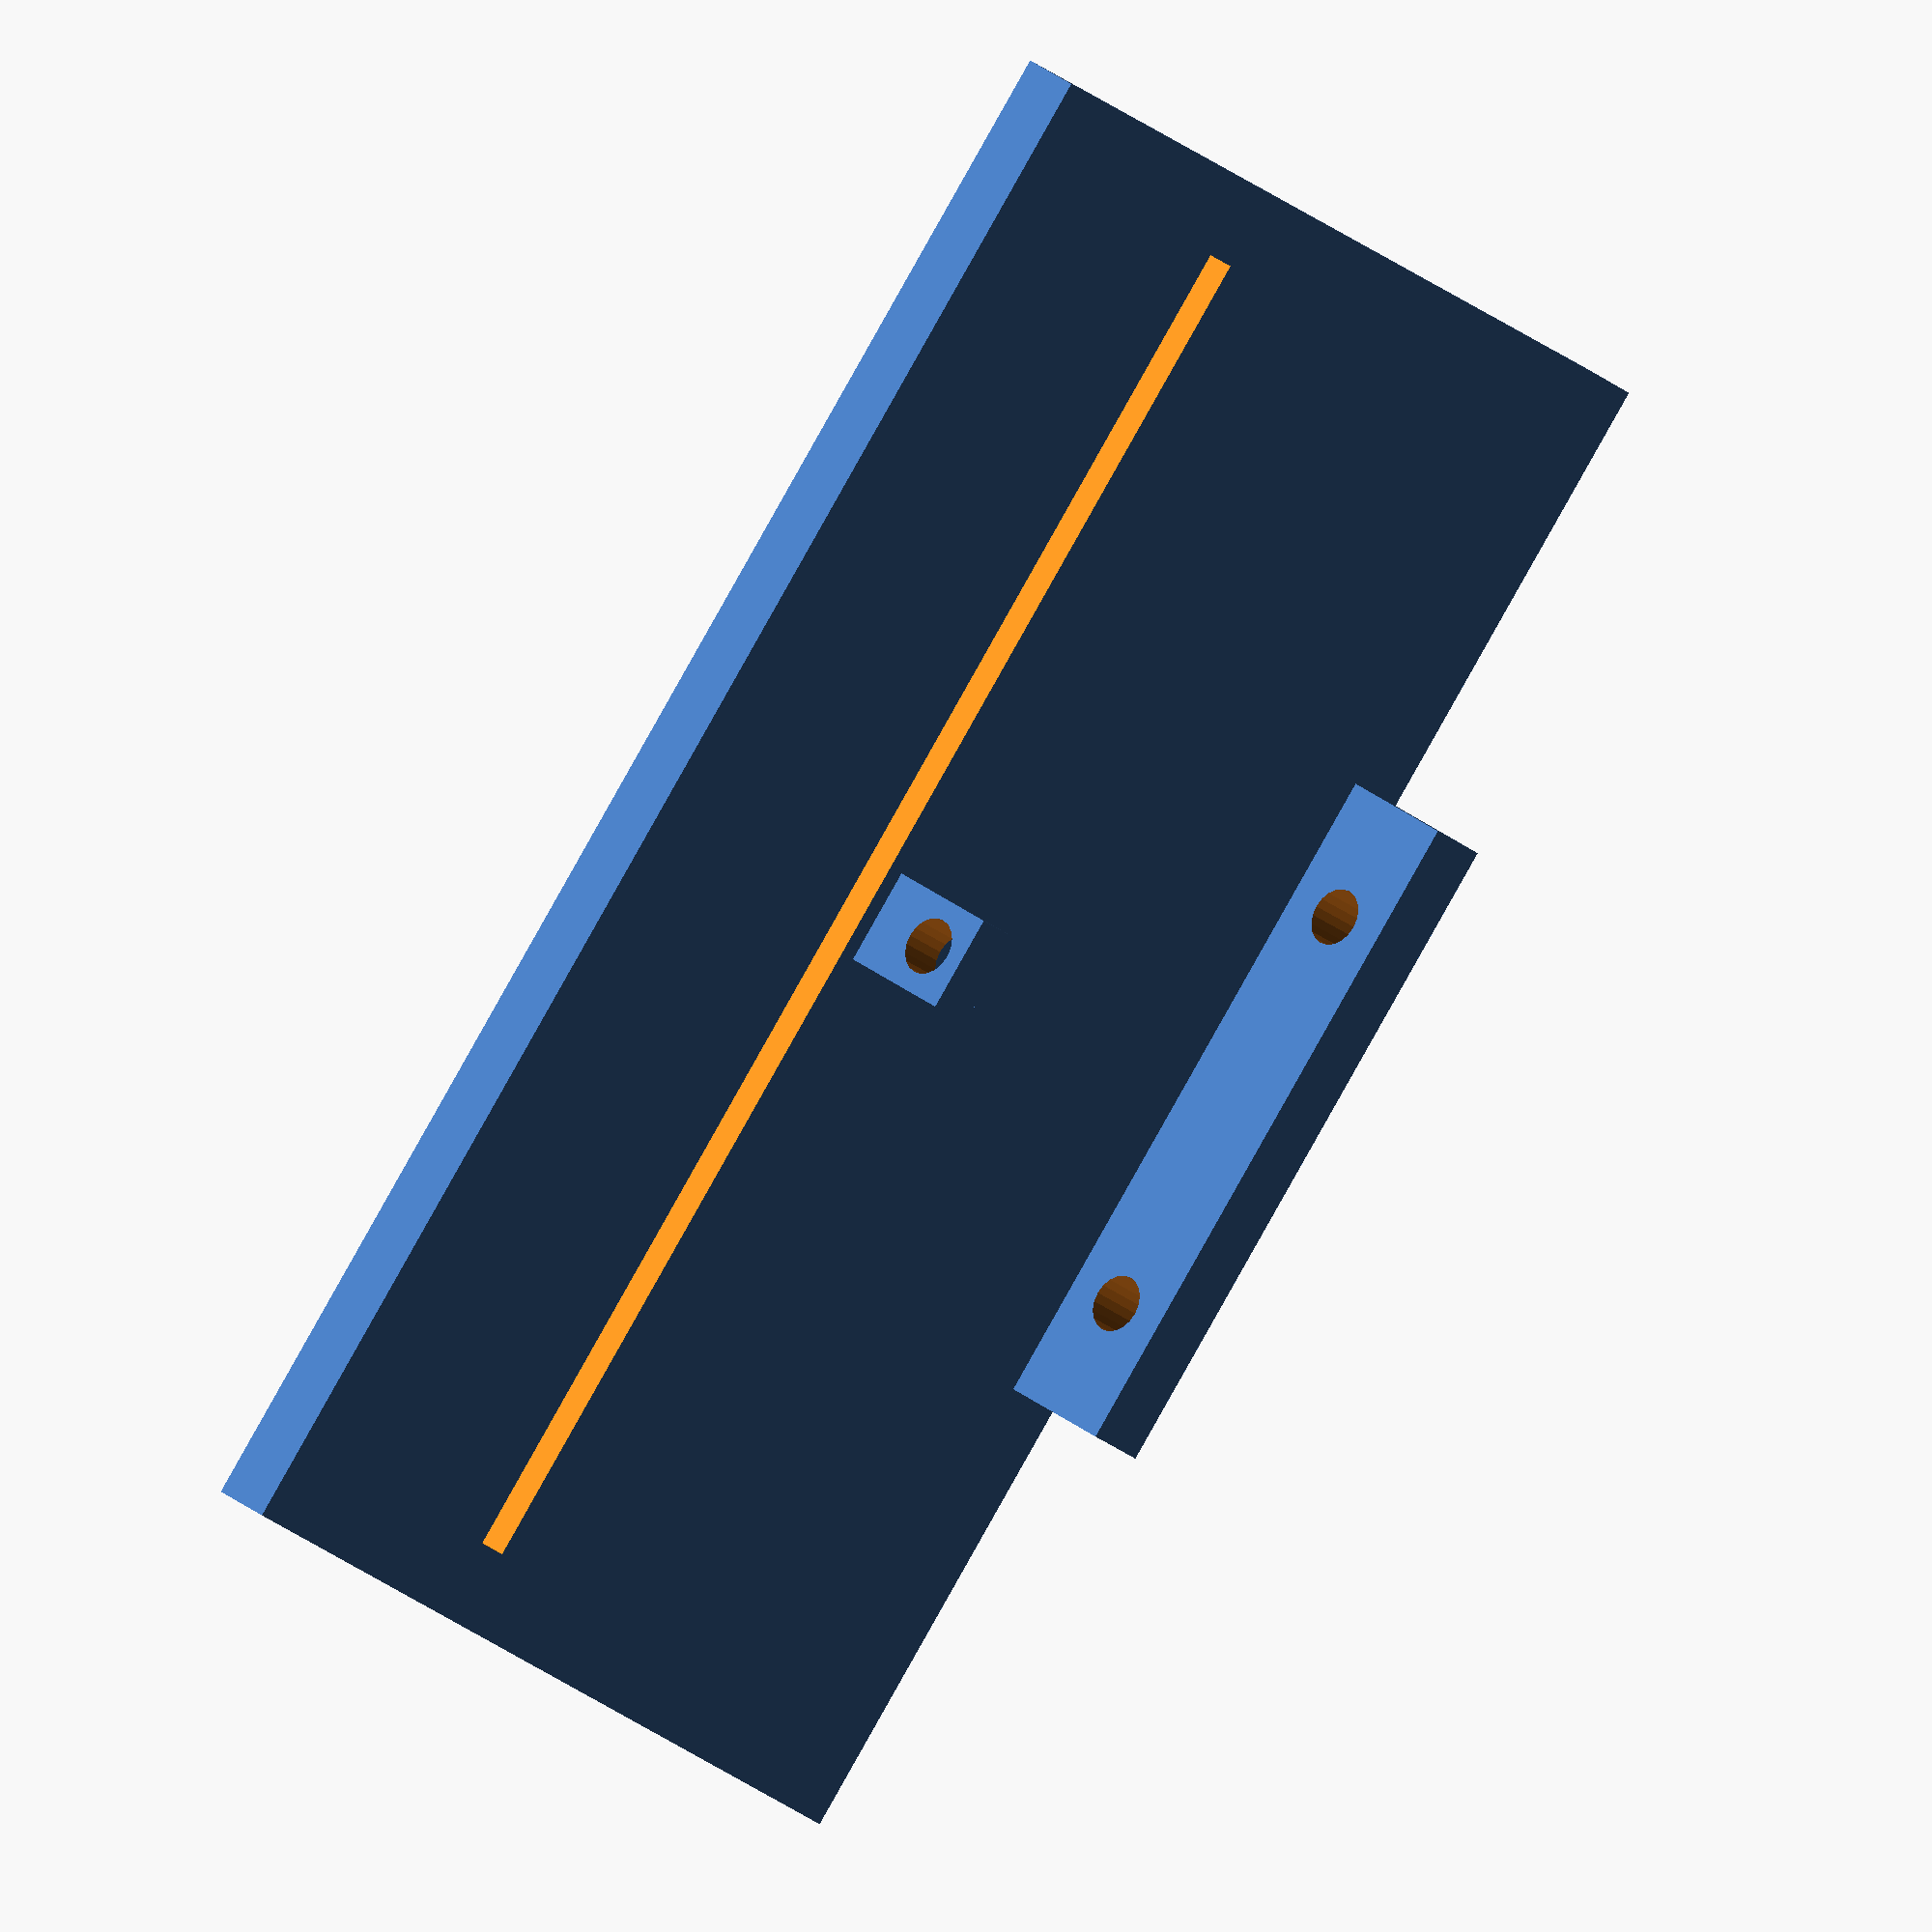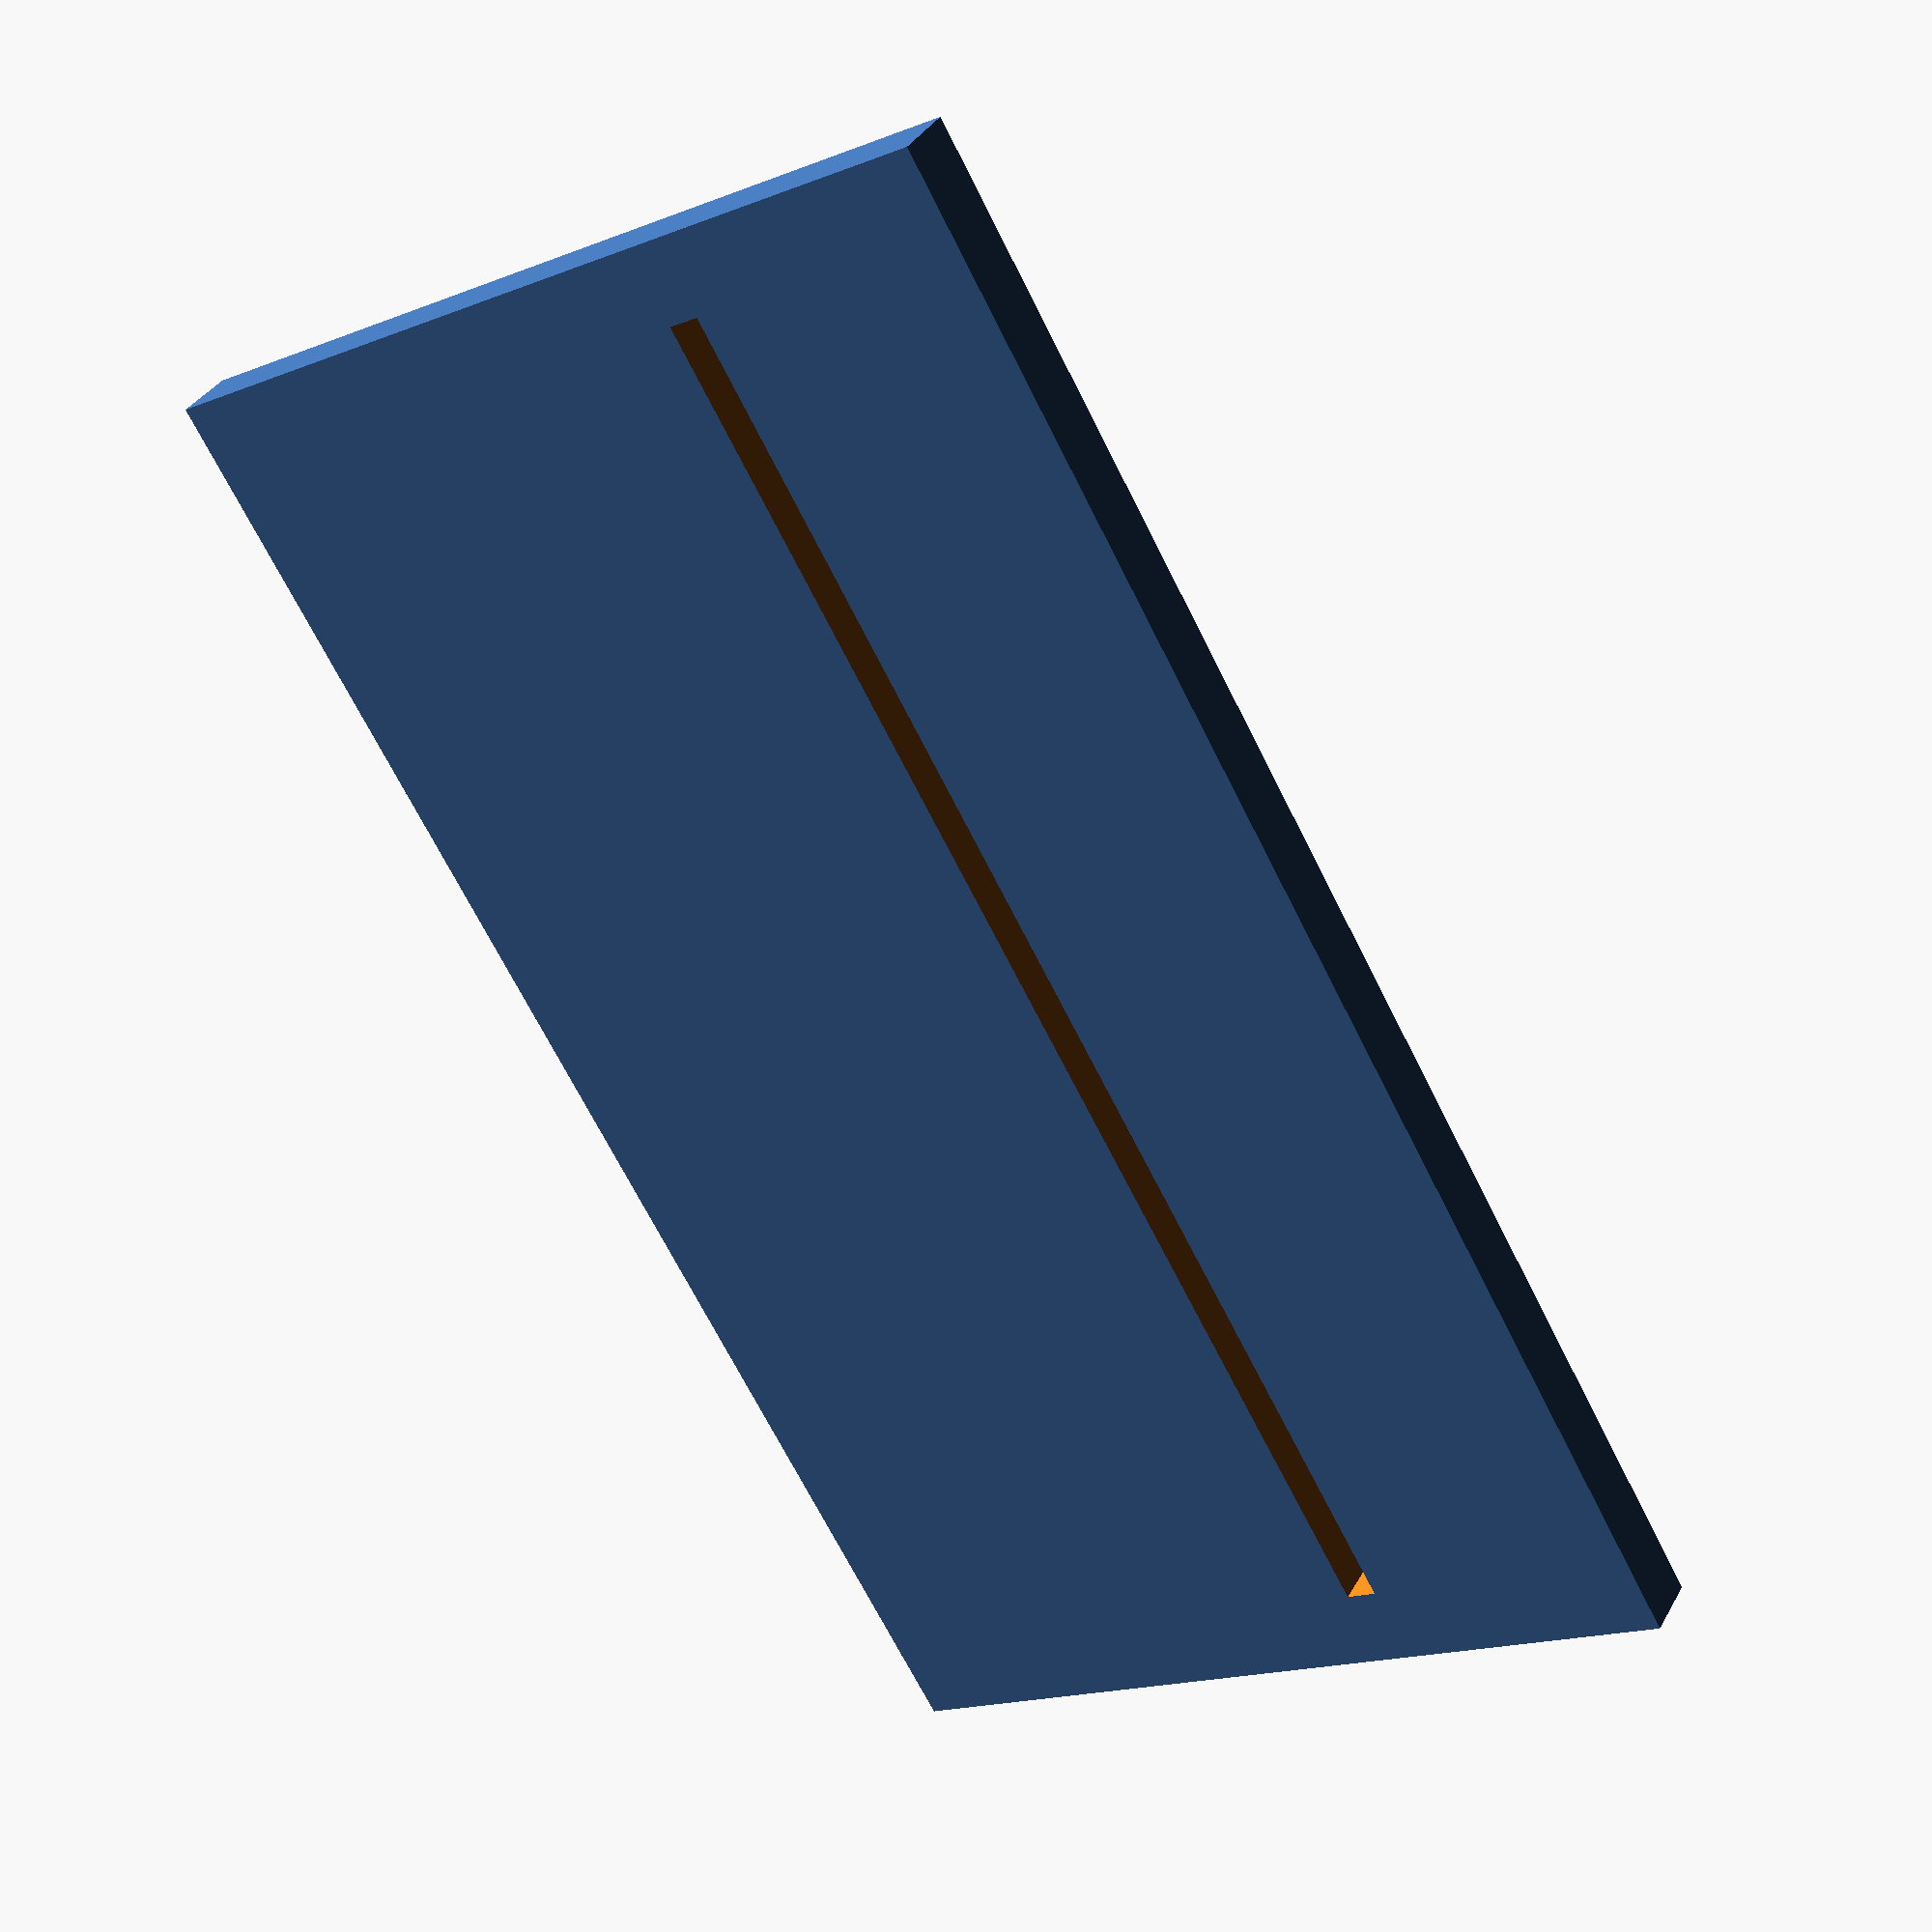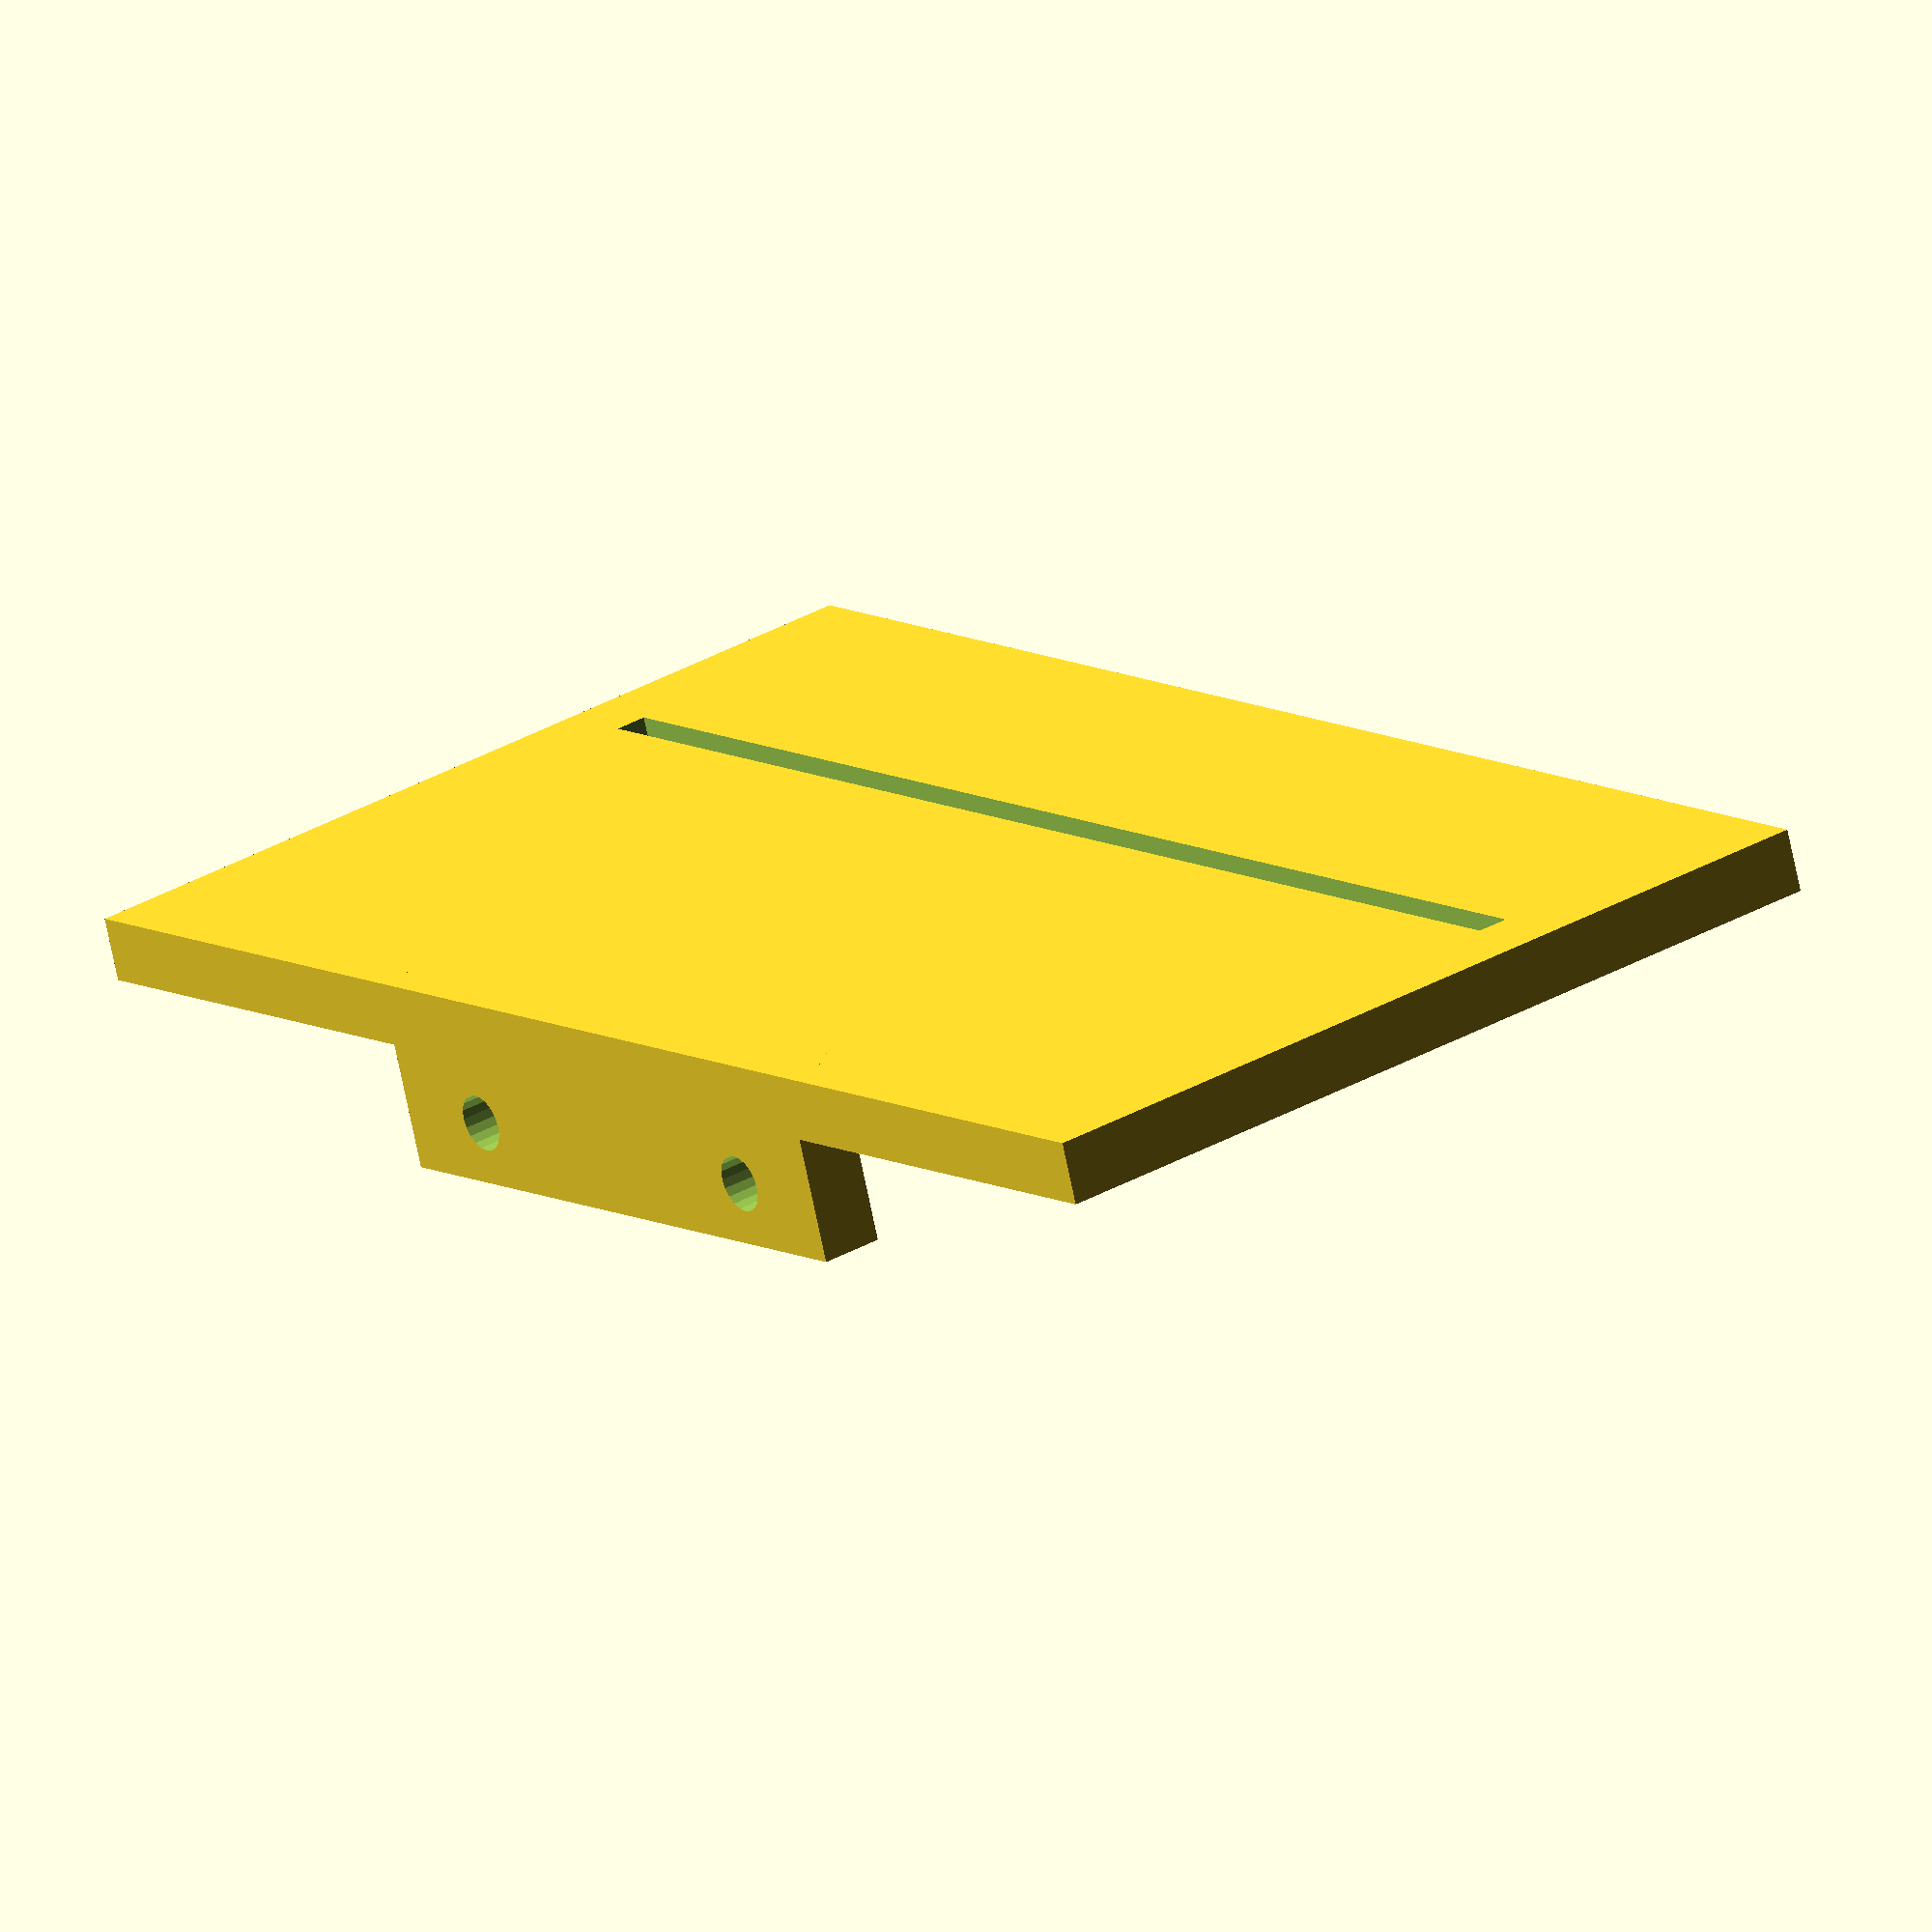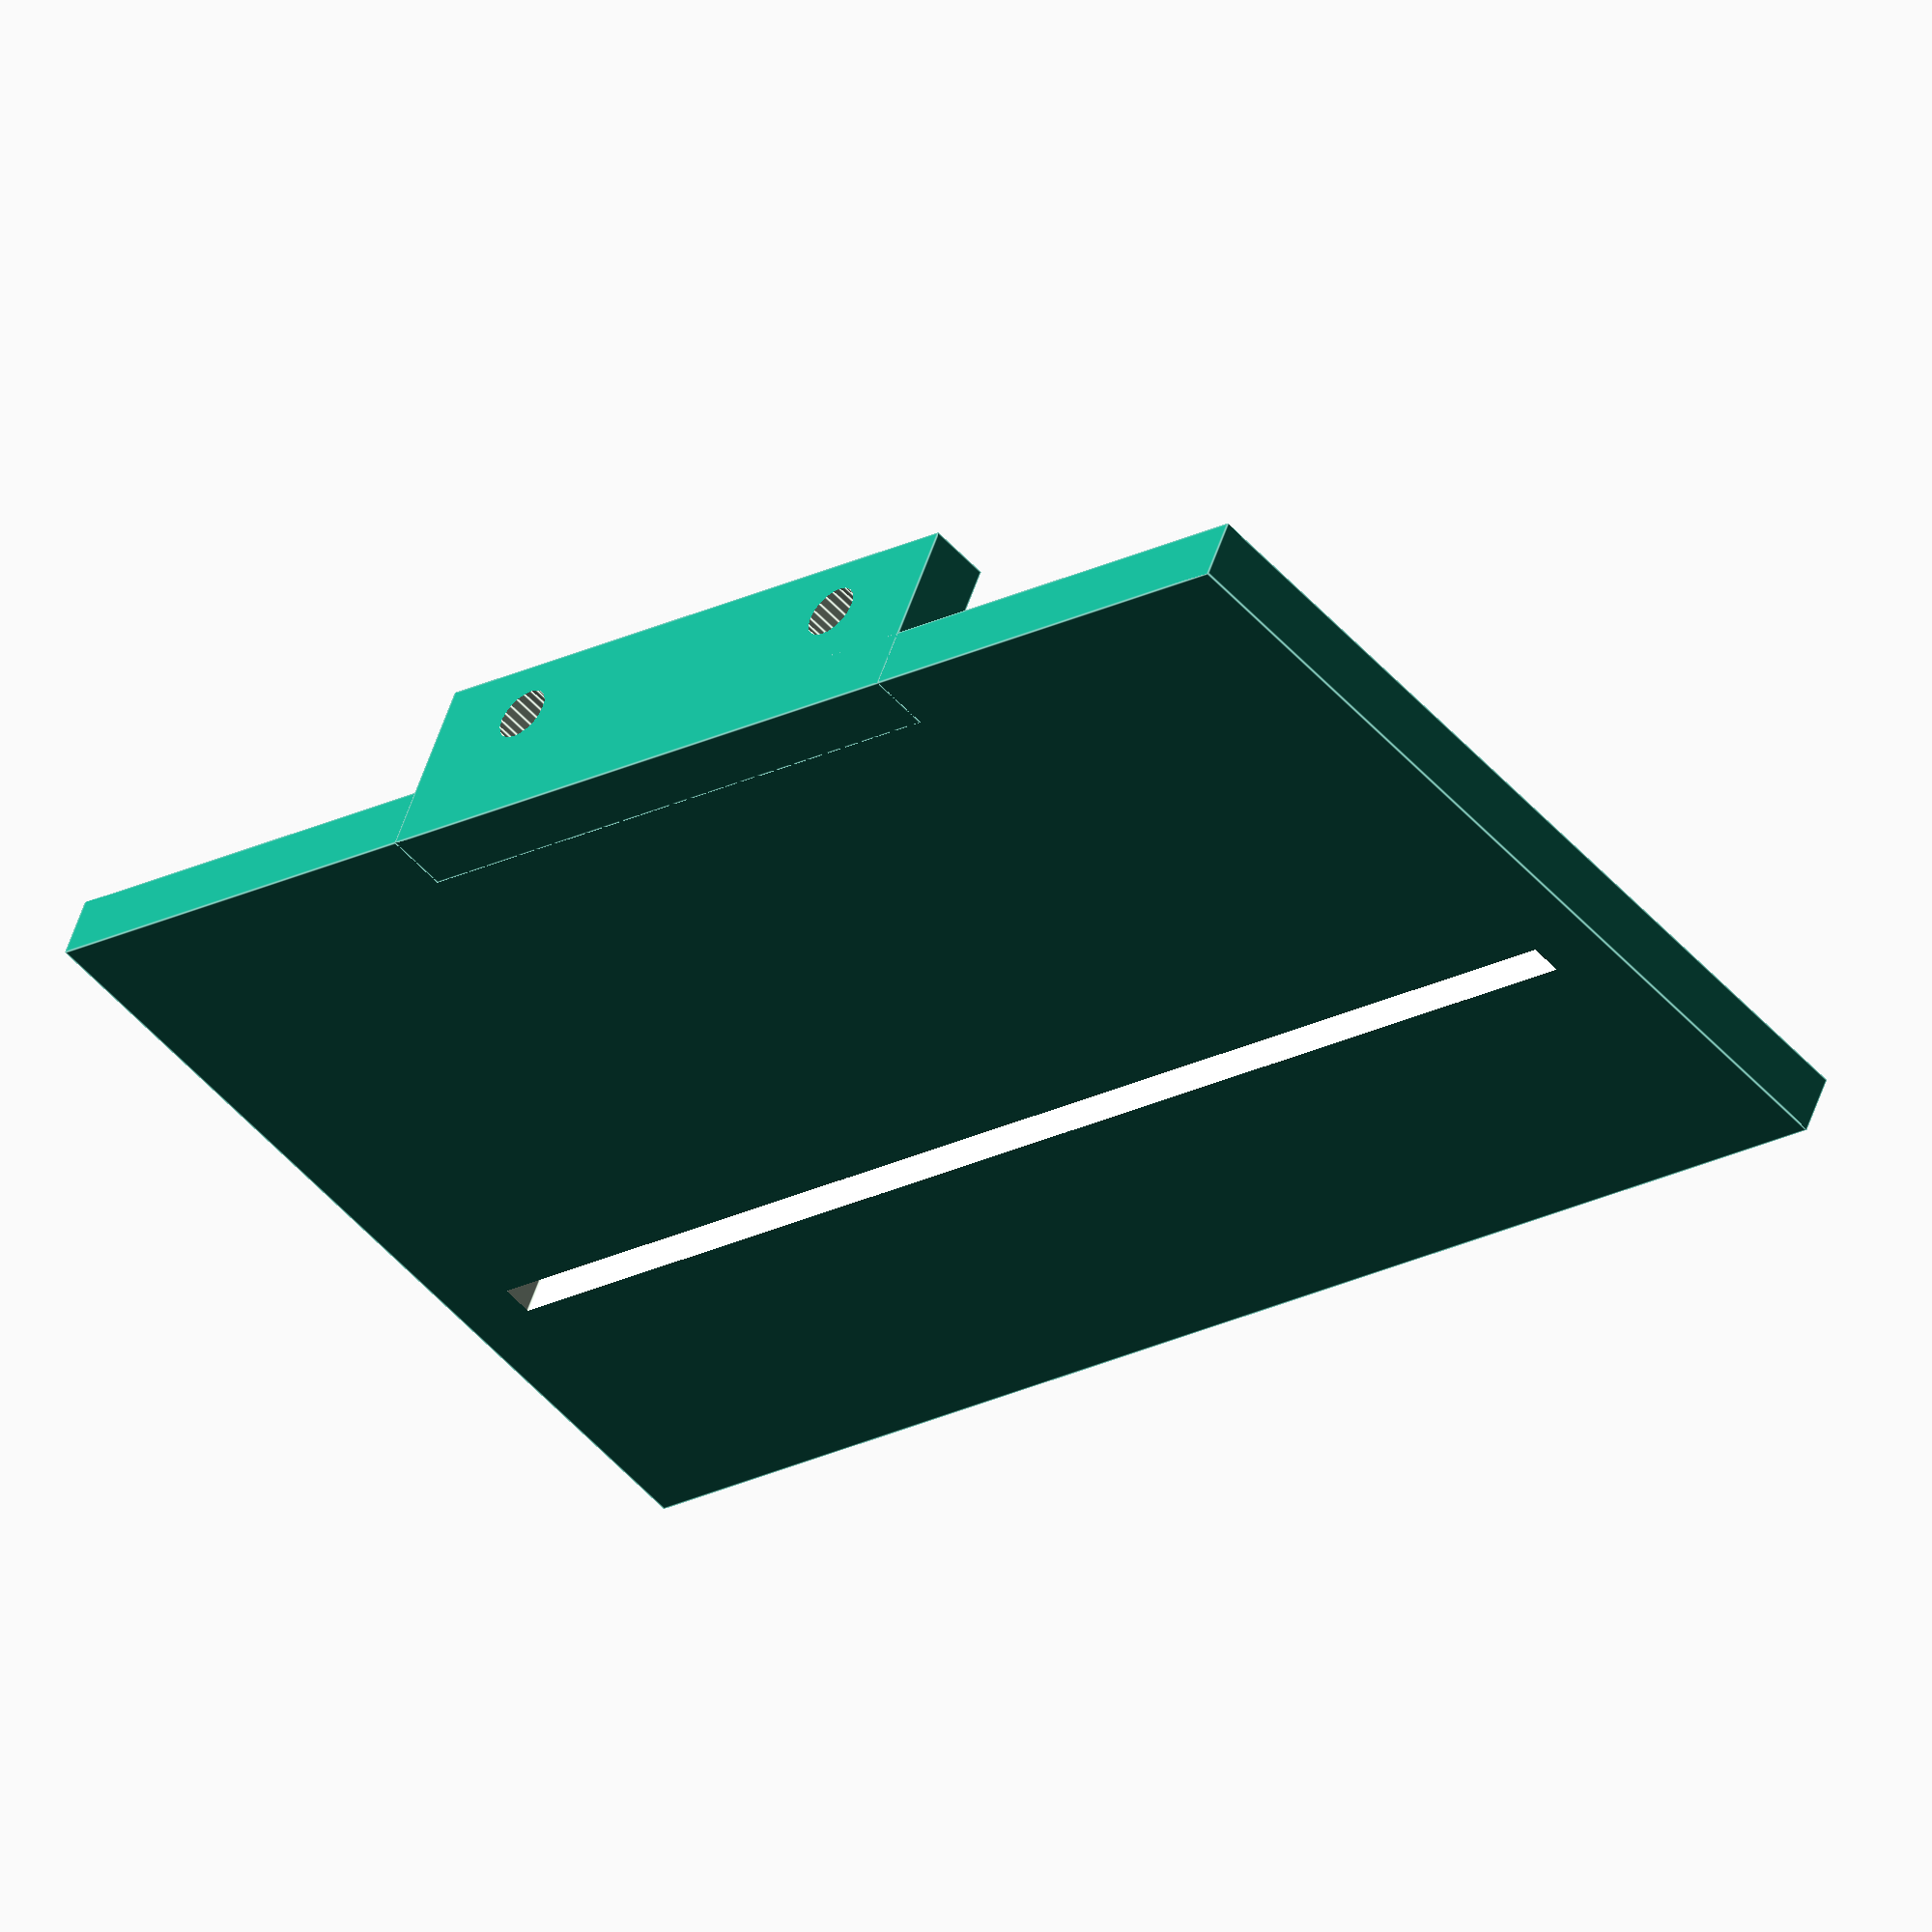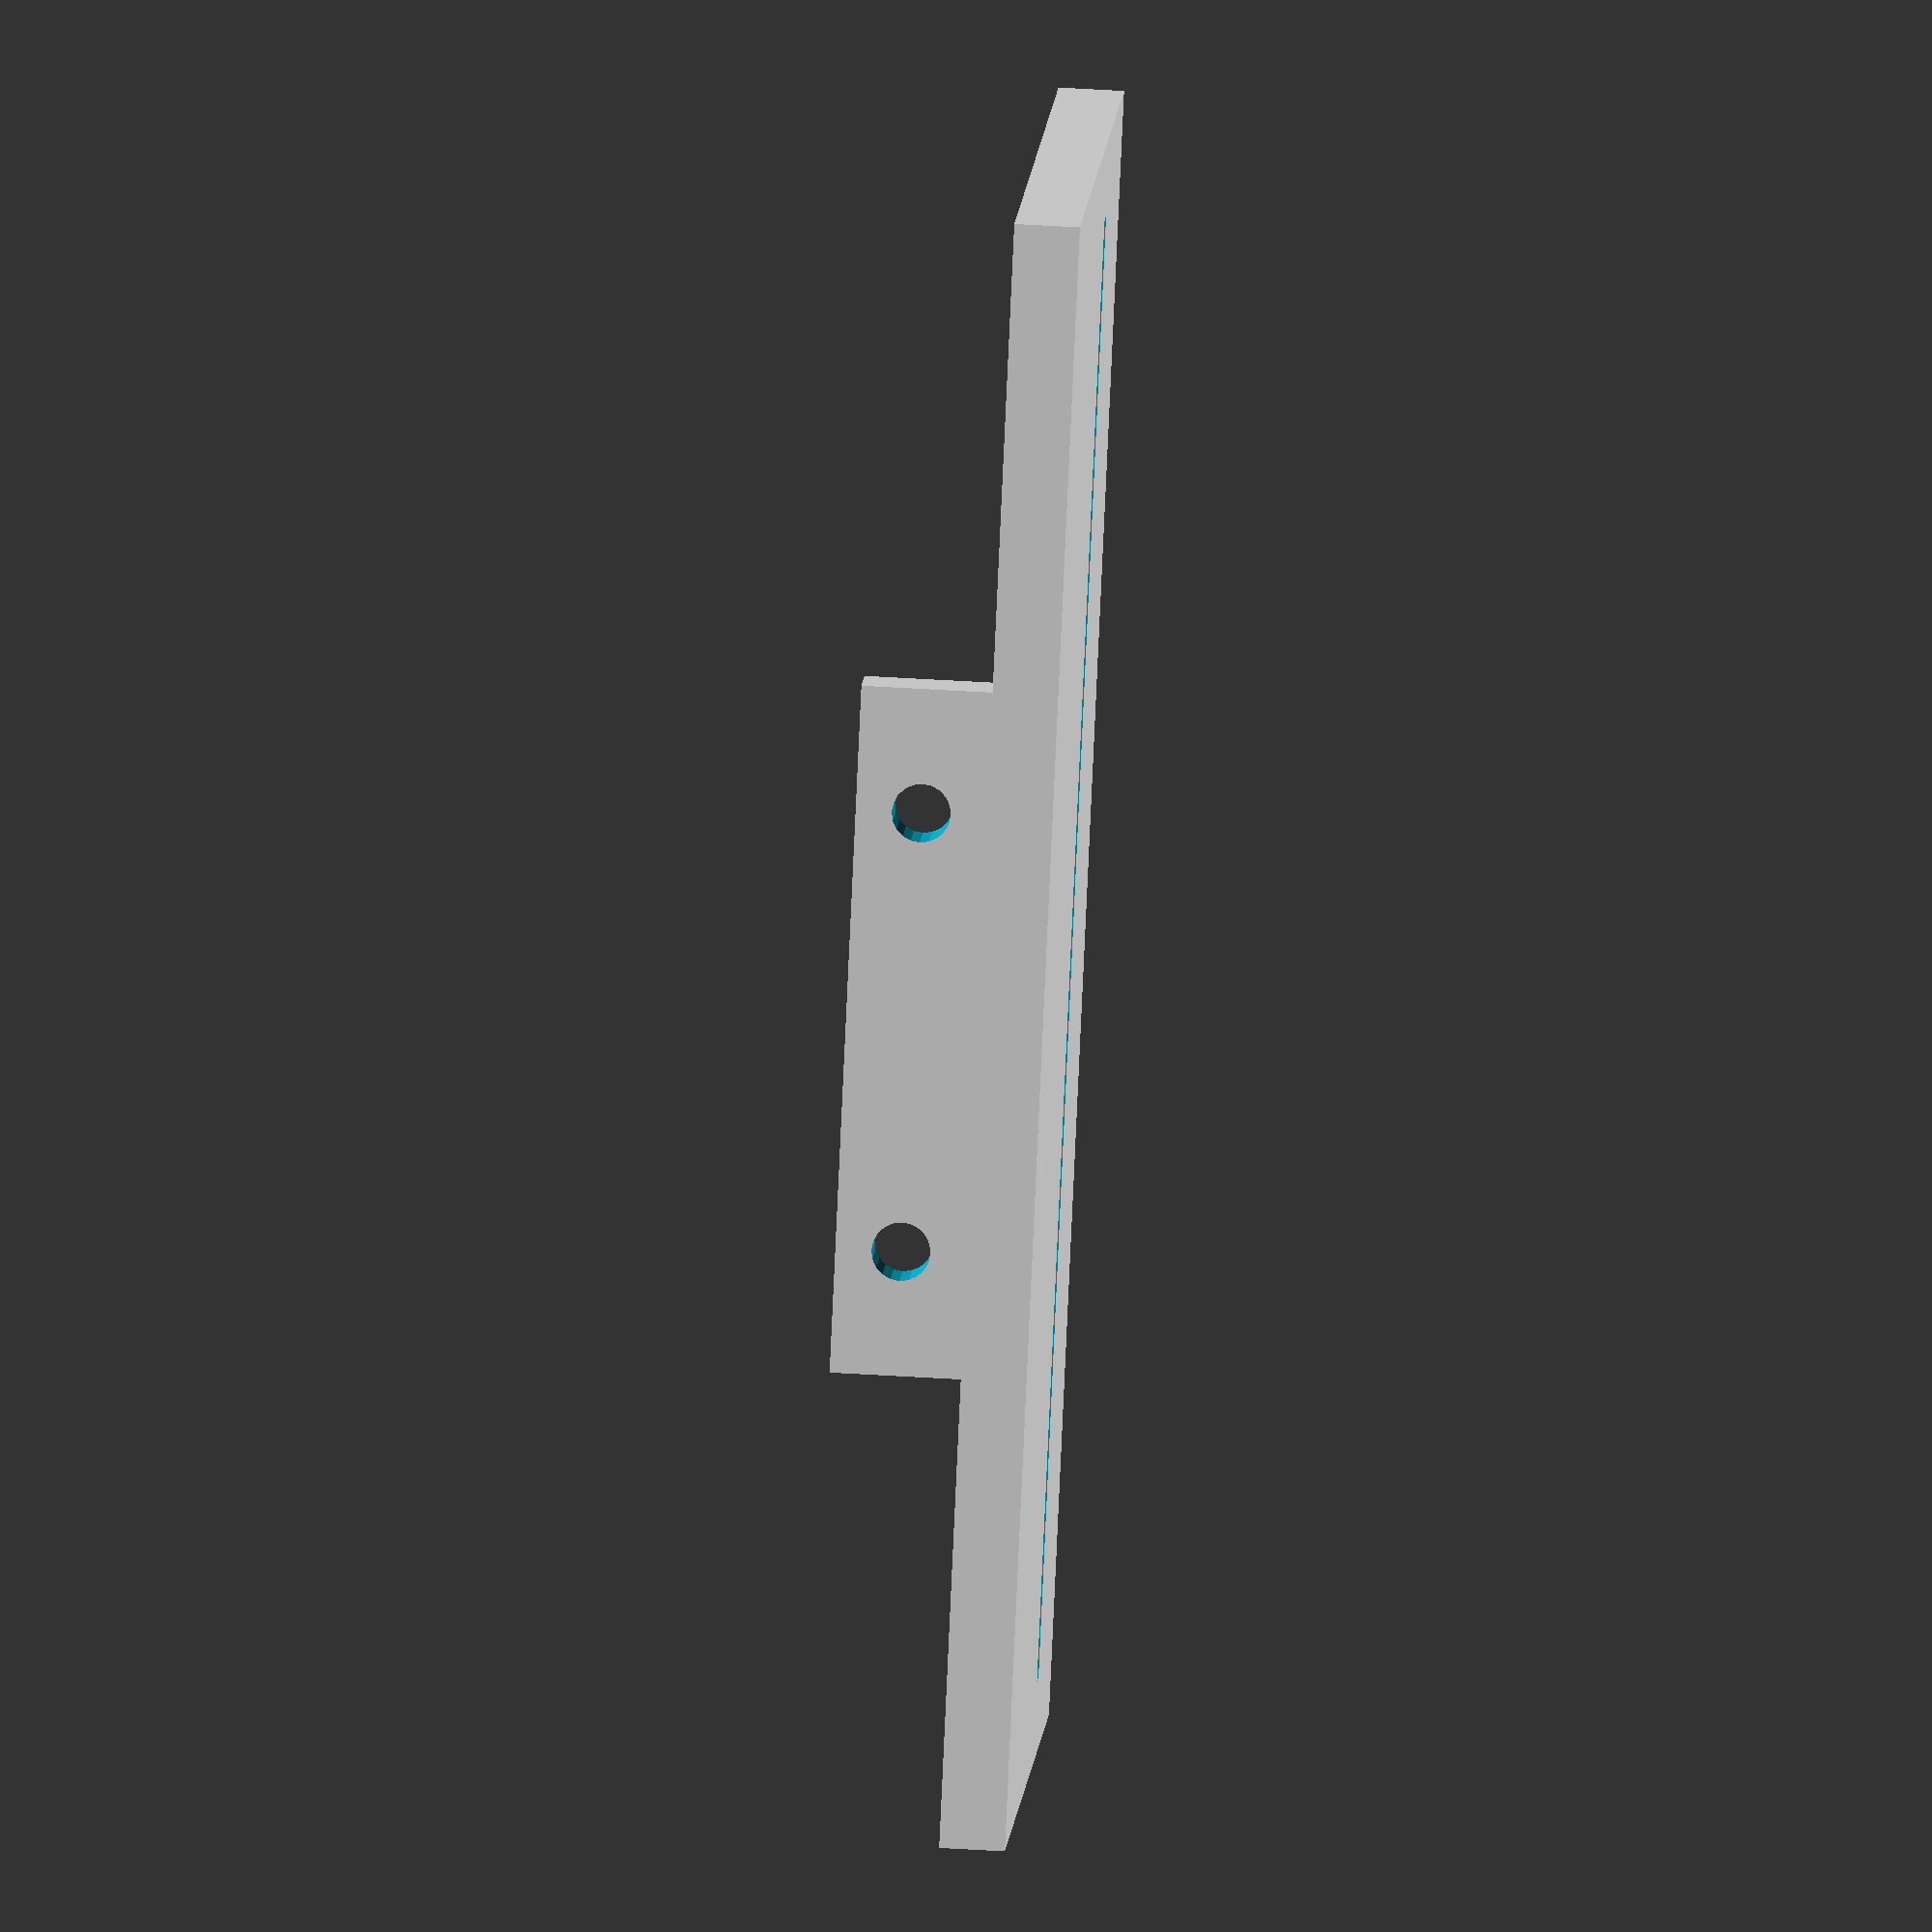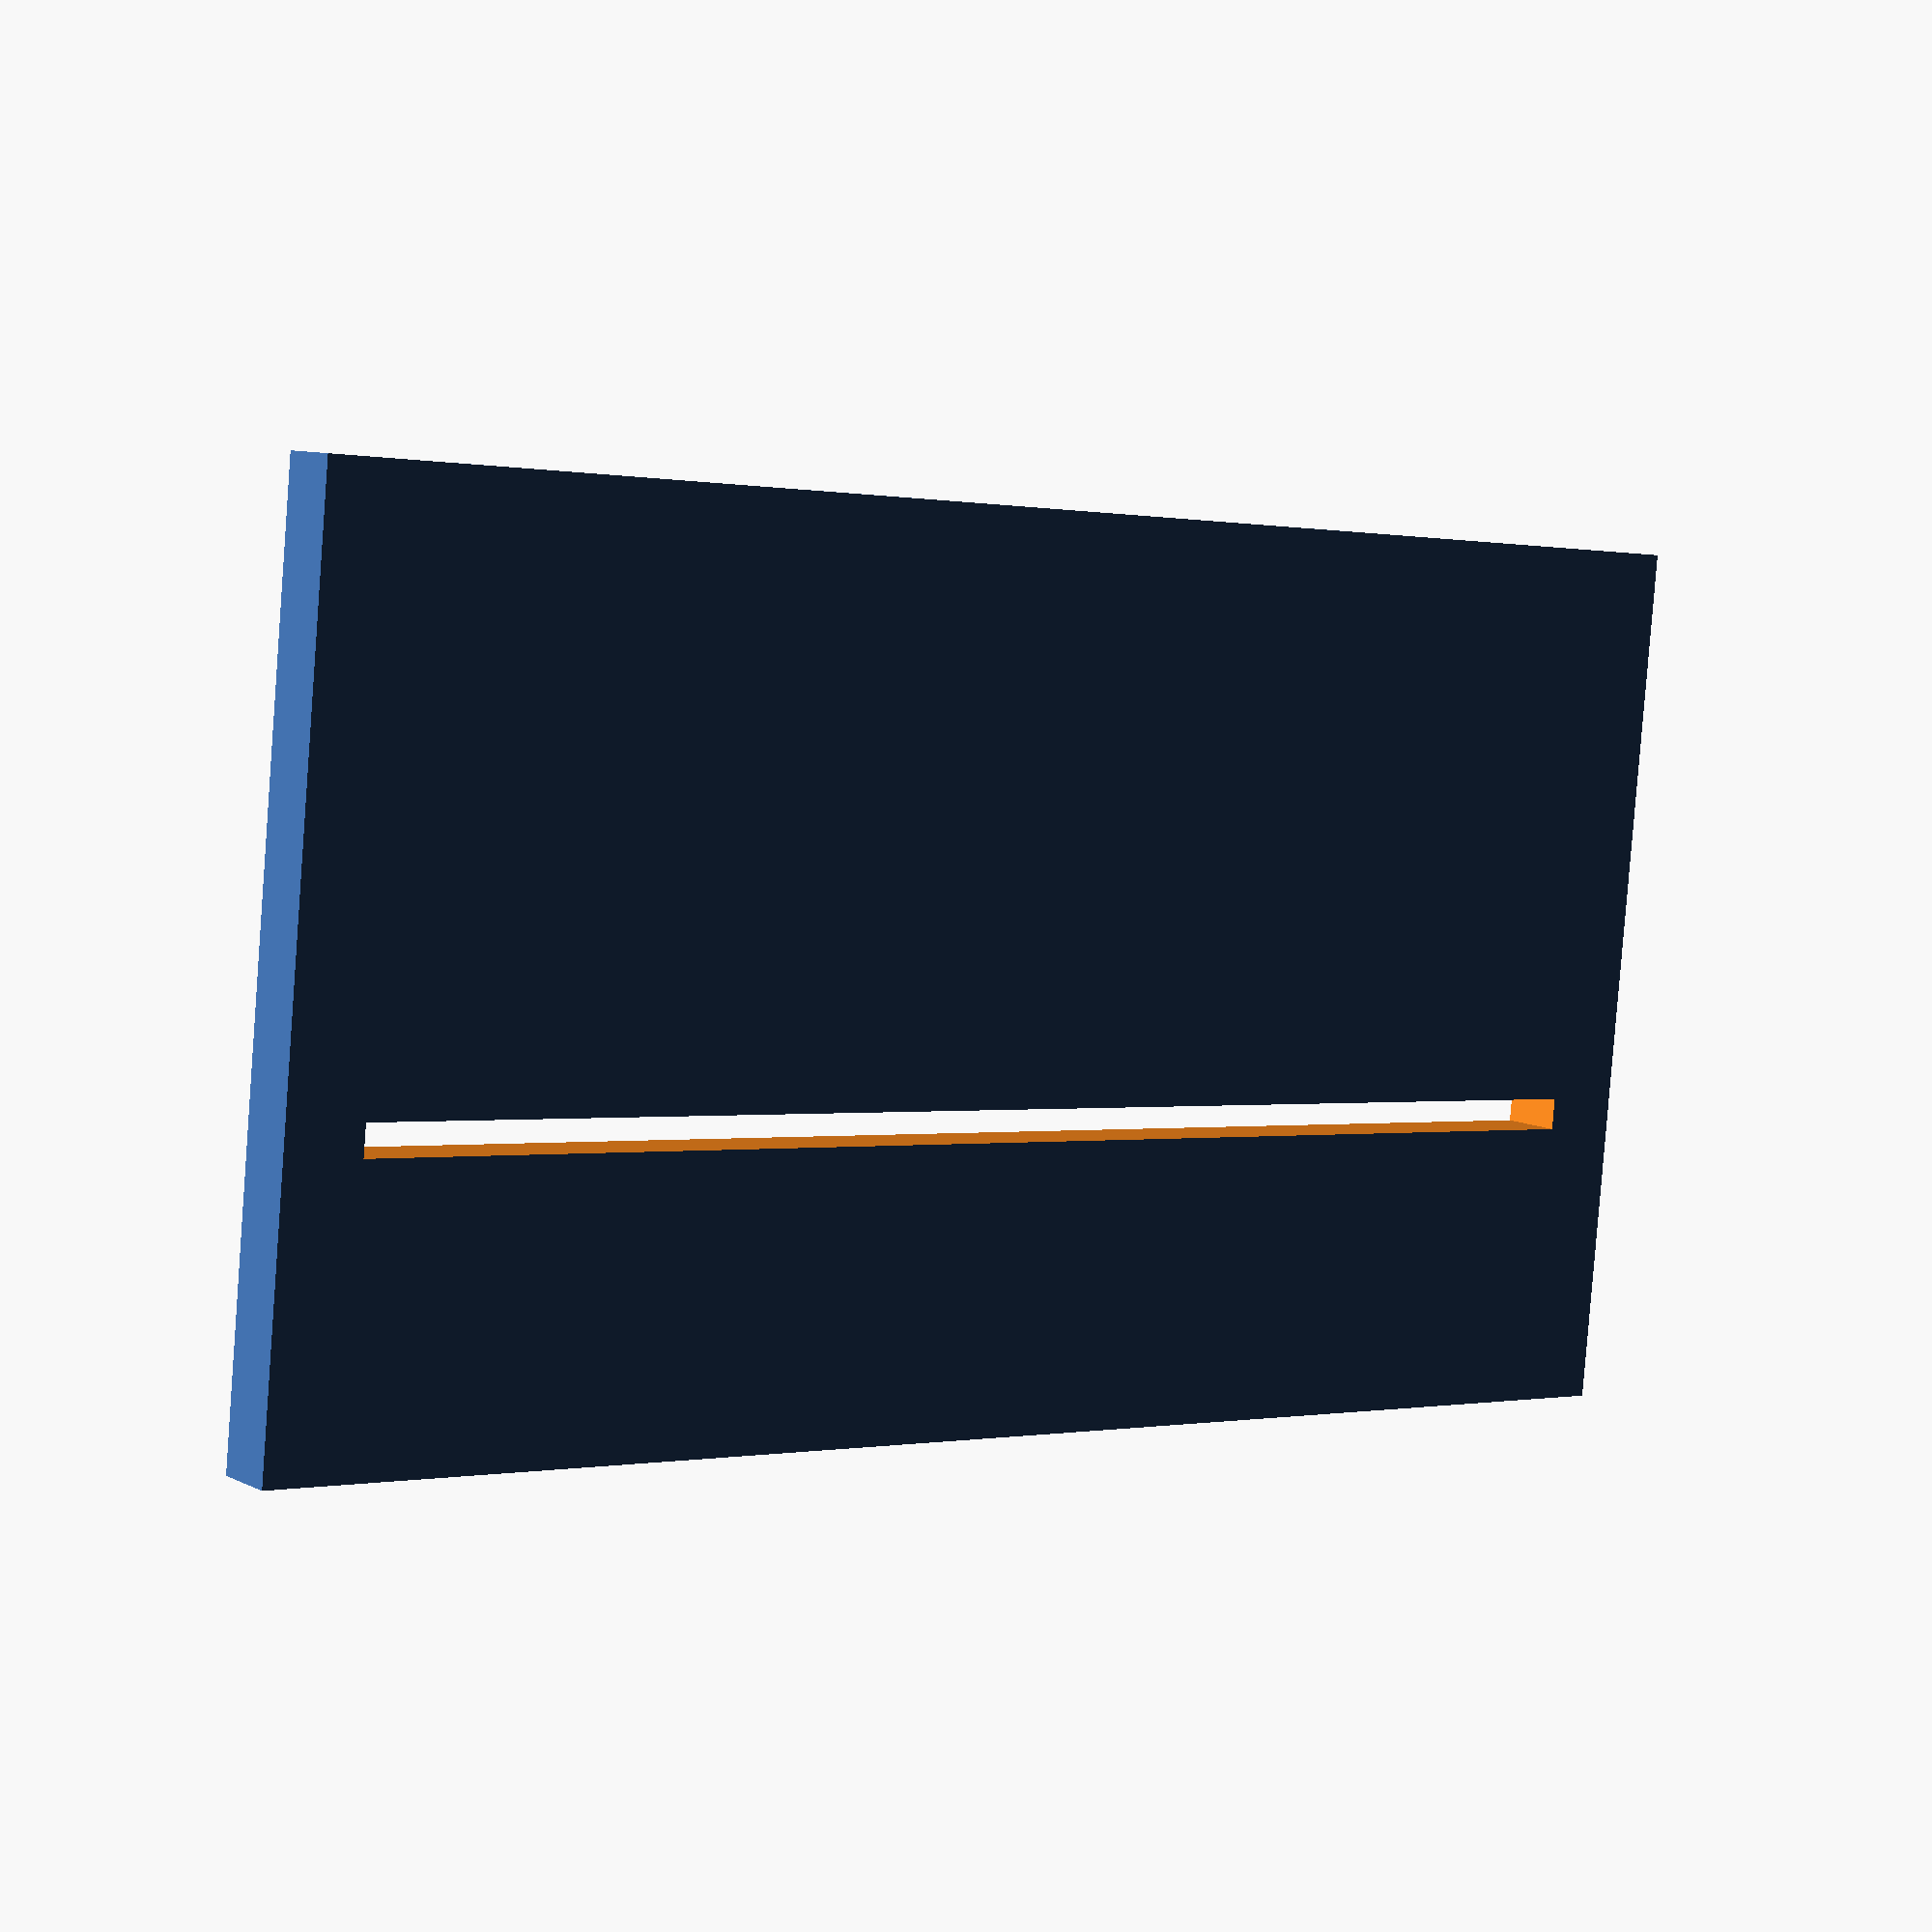
<openscad>
$fn = 20;

v = 0.3;
// sirka
s = 100;

difference(){
    cube([s,56,4]);
    translate([5,42.3 / 2 - 3.1,-0.5]) 
    cube([90,2,5]);
}

difference(){
    translate([s/2 - 42.3/ 2,52,0]) cube([42.3,4,12]);
    translate([11.3/2 + 2 + s/2 - 42.3/ 2,56.5,8]) rotate(a = 90, v = [1,0,0]) cylinder(r=1.5 + v,h=5);
    translate([11.3/2 + 29 + s/2 - 42.3/ 2,56.5,8]) rotate(a = 90, v = [1,0,0]) cylinder(r=1.5 + v,h=5);
}

difference(){
    translate([s/2 - 3,42.3 / 2,4]) 
    cube([6,3,8]);
    translate([6/2 + s/2 - 3,5 + 42.3 / 2,4 + 5]) 
    rotate(a = 90, v = [1,0,0]) 
    cylinder(r=1.5 + v,h=6);
}

</openscad>
<views>
elev=152.5 azim=309.1 roll=218.7 proj=o view=solid
elev=324.2 azim=119.8 roll=206.0 proj=p view=solid
elev=71.8 azim=126.5 roll=191.7 proj=o view=wireframe
elev=306.8 azim=43.1 roll=197.8 proj=o view=edges
elev=127.8 azim=226.4 roll=86.2 proj=o view=solid
elev=171.2 azim=174.5 roll=37.3 proj=p view=wireframe
</views>
